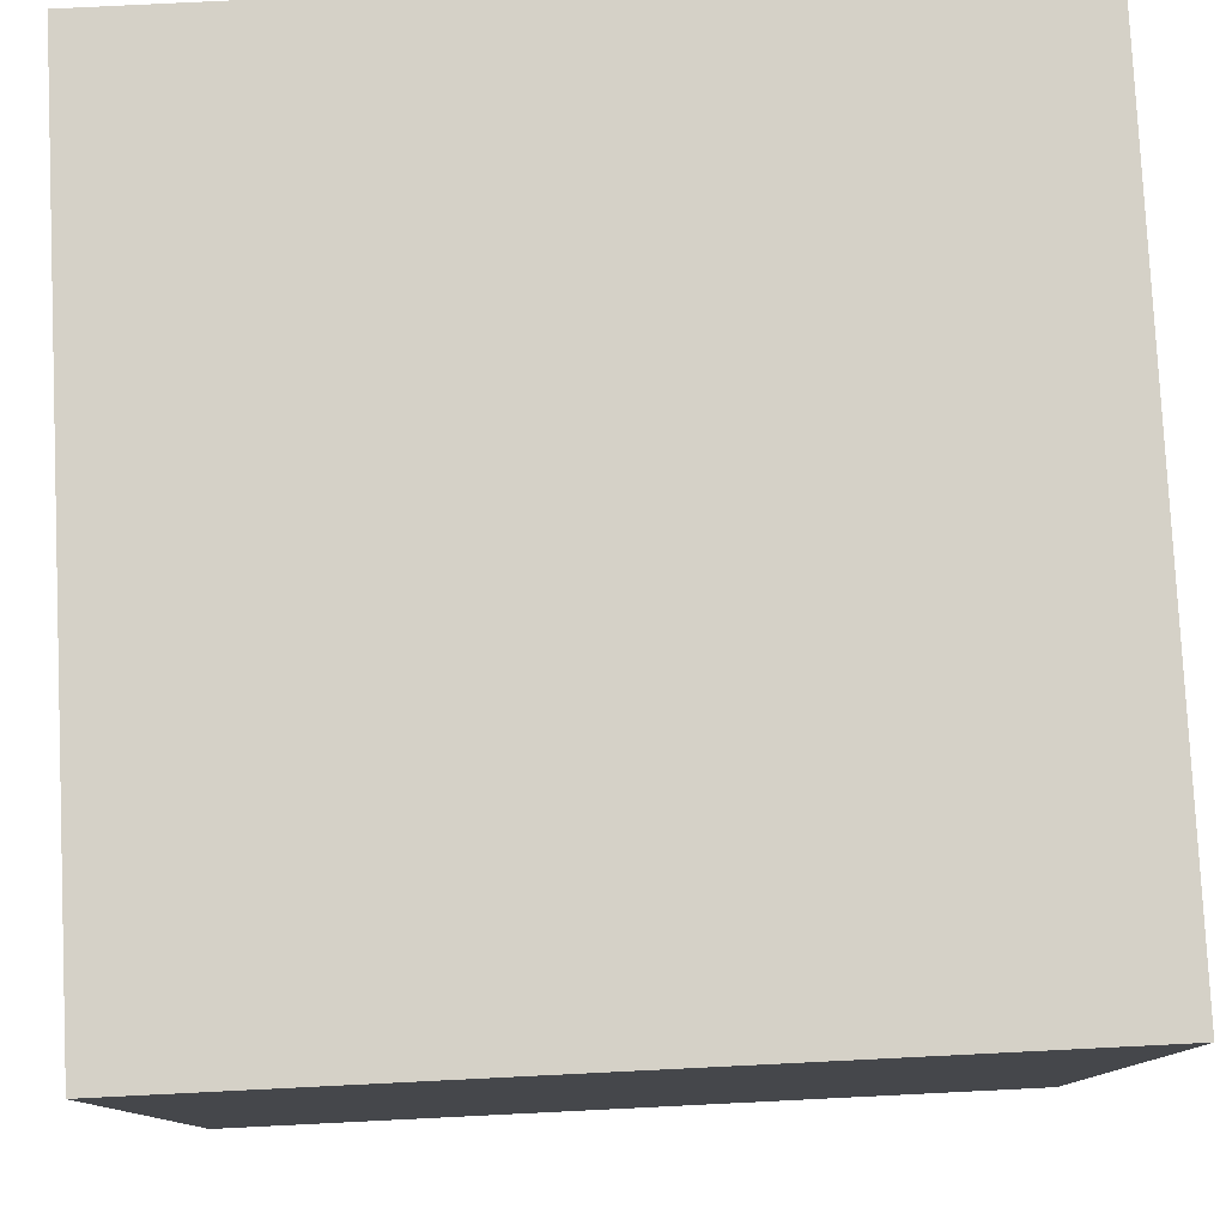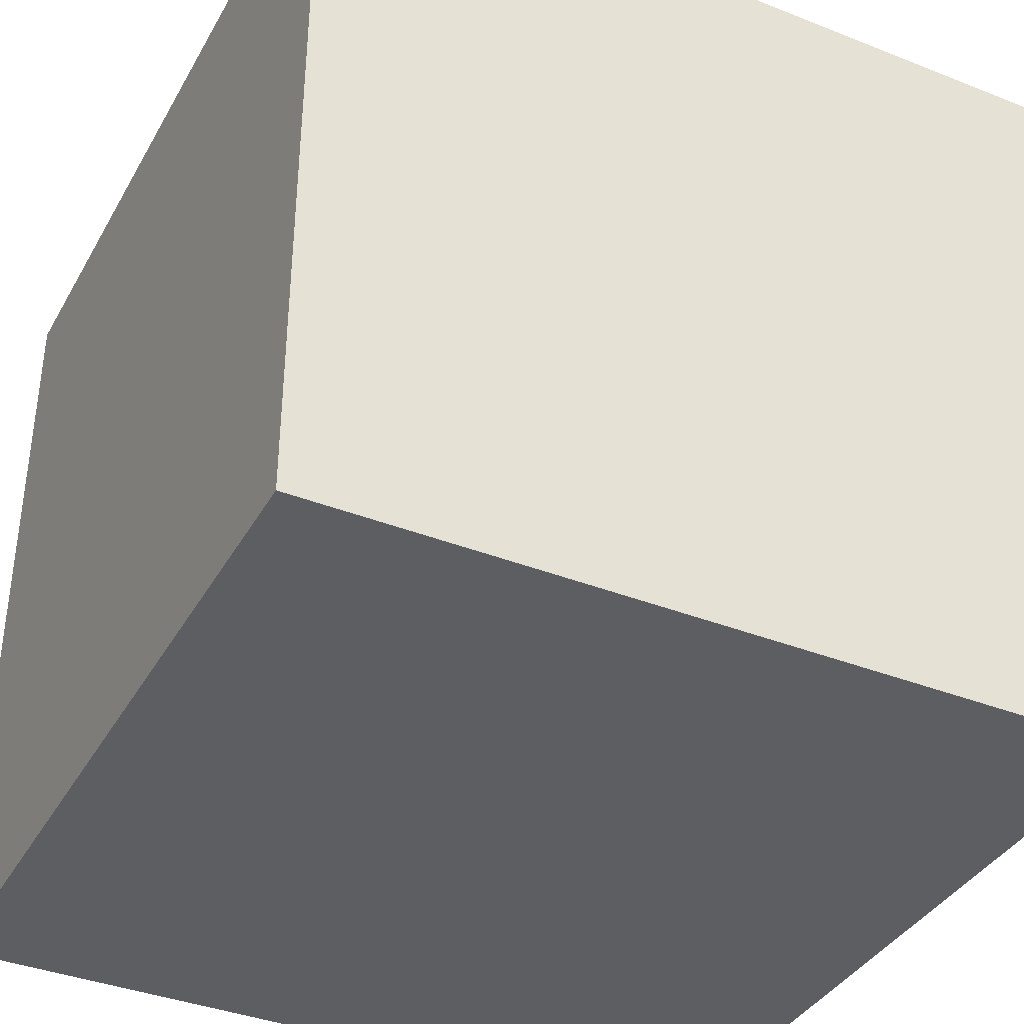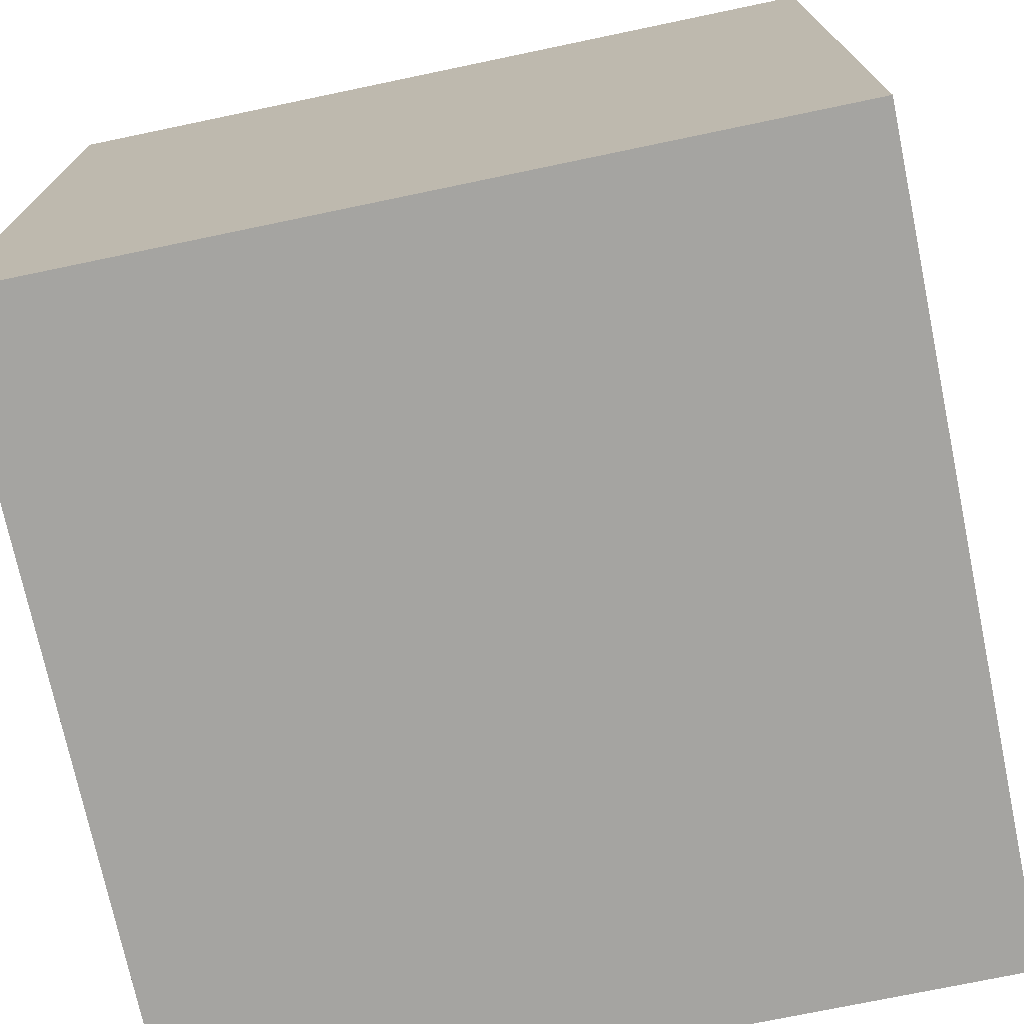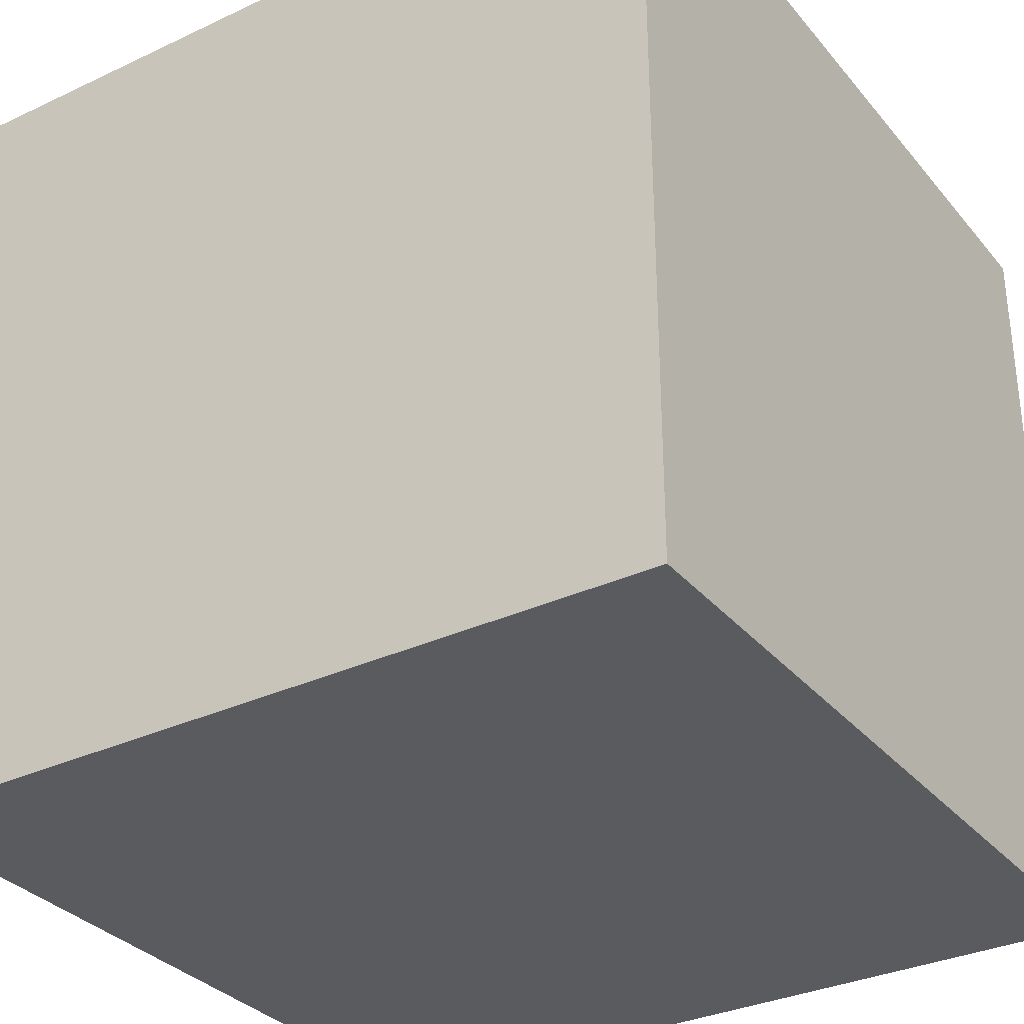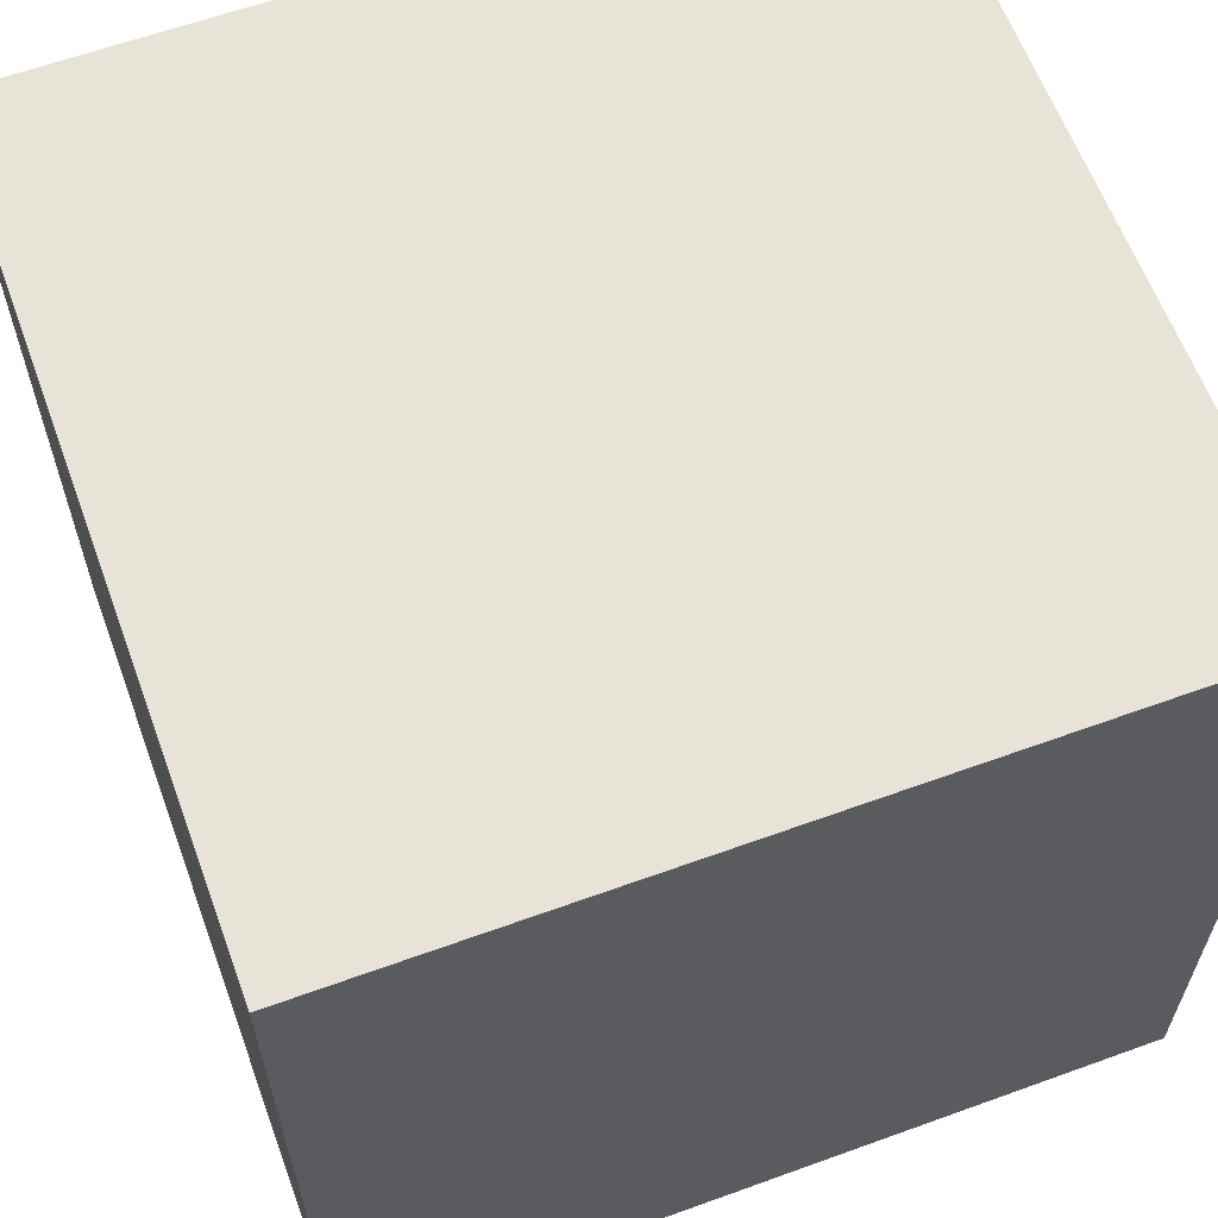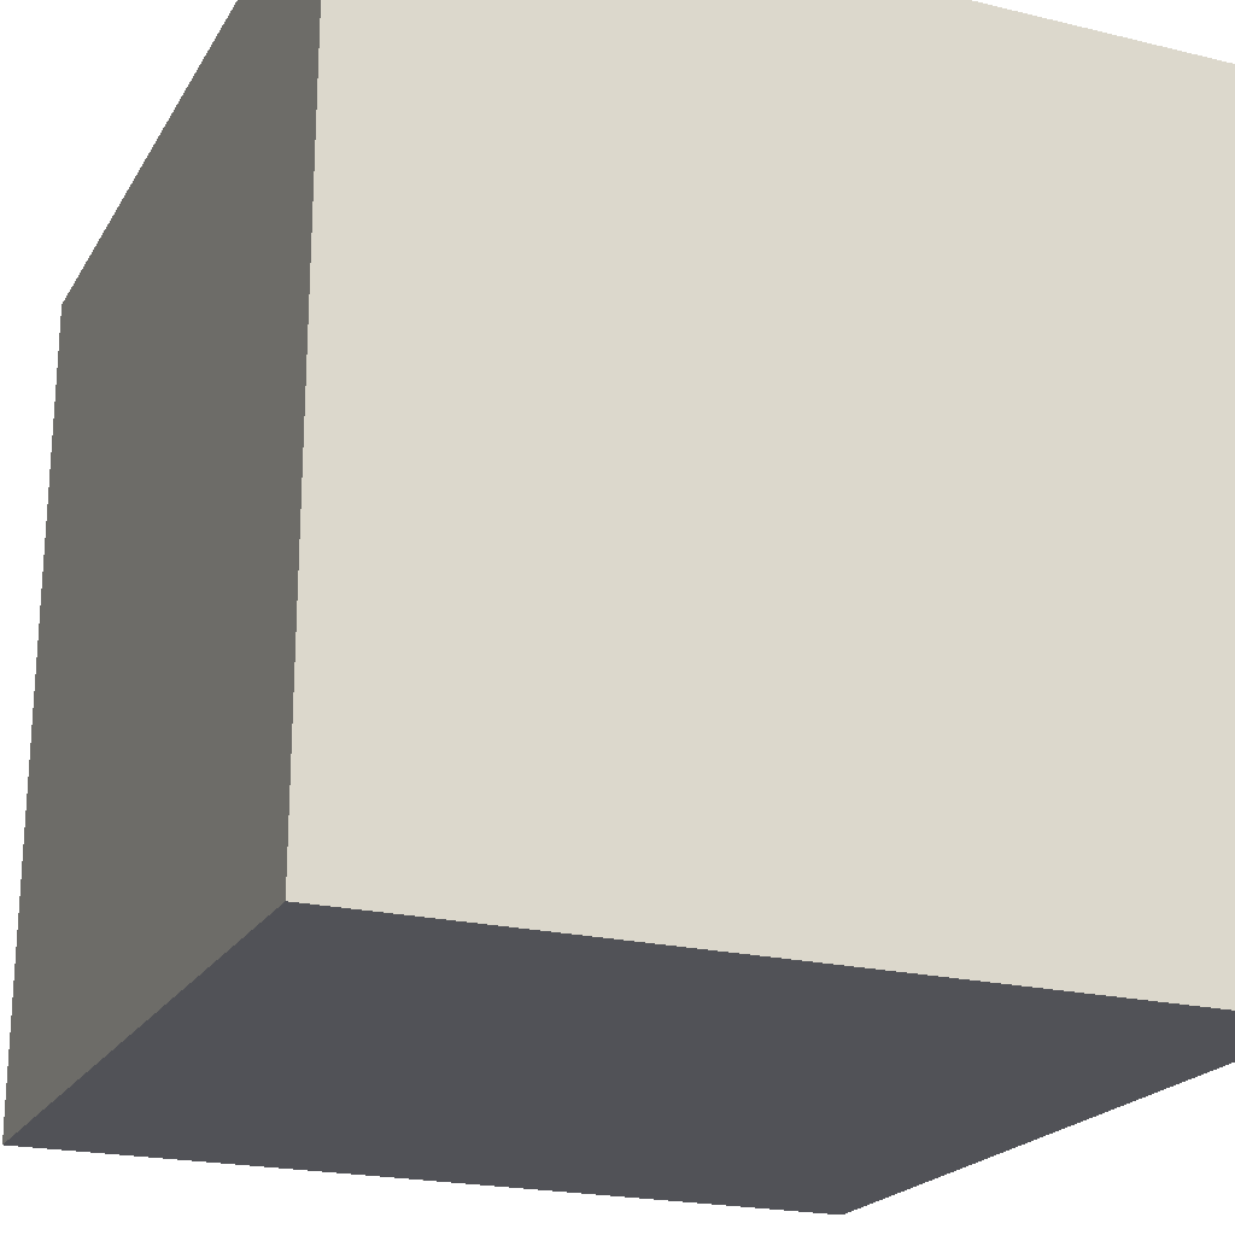
<metadata>
{"format":"obj","ext":"obj","renderer":"f3d","projection":"perspective","resolution":1024,"background":"white","views":[{"elev":79.3,"azim":-2.8,"up":"+Y"},{"elev":-38.1,"azim":63.4,"up":"+Z"},{"elev":-73.4,"azim":-78.2,"up":"+Y"},{"elev":-32.6,"azim":33.1,"up":"+Y"},{"elev":62.1,"azim":159.8,"up":"+Z"},{"elev":-21.4,"azim":67.0,"up":"+Y"}]}
</metadata>
<code>
v  -0.5 0 0.5
v  -0.5 0 -0.5
v  0.5 0 -0.5
v  0.5 0 0.5
v  -0.5 1 0.5
v  0.5 1 0.5
v  0.5 1 -0.5
v  -0.5 1 -0.5
o Box001
g Box001
f 1 2 3
f 3 4 1
f 5 6 7
f 7 8 5
f 1 4 6
f 6 5 1
f 4 3 7
f 7 6 4
f 3 2 8
f 8 7 3
f 2 1 5
f 5 8 2

</code>
